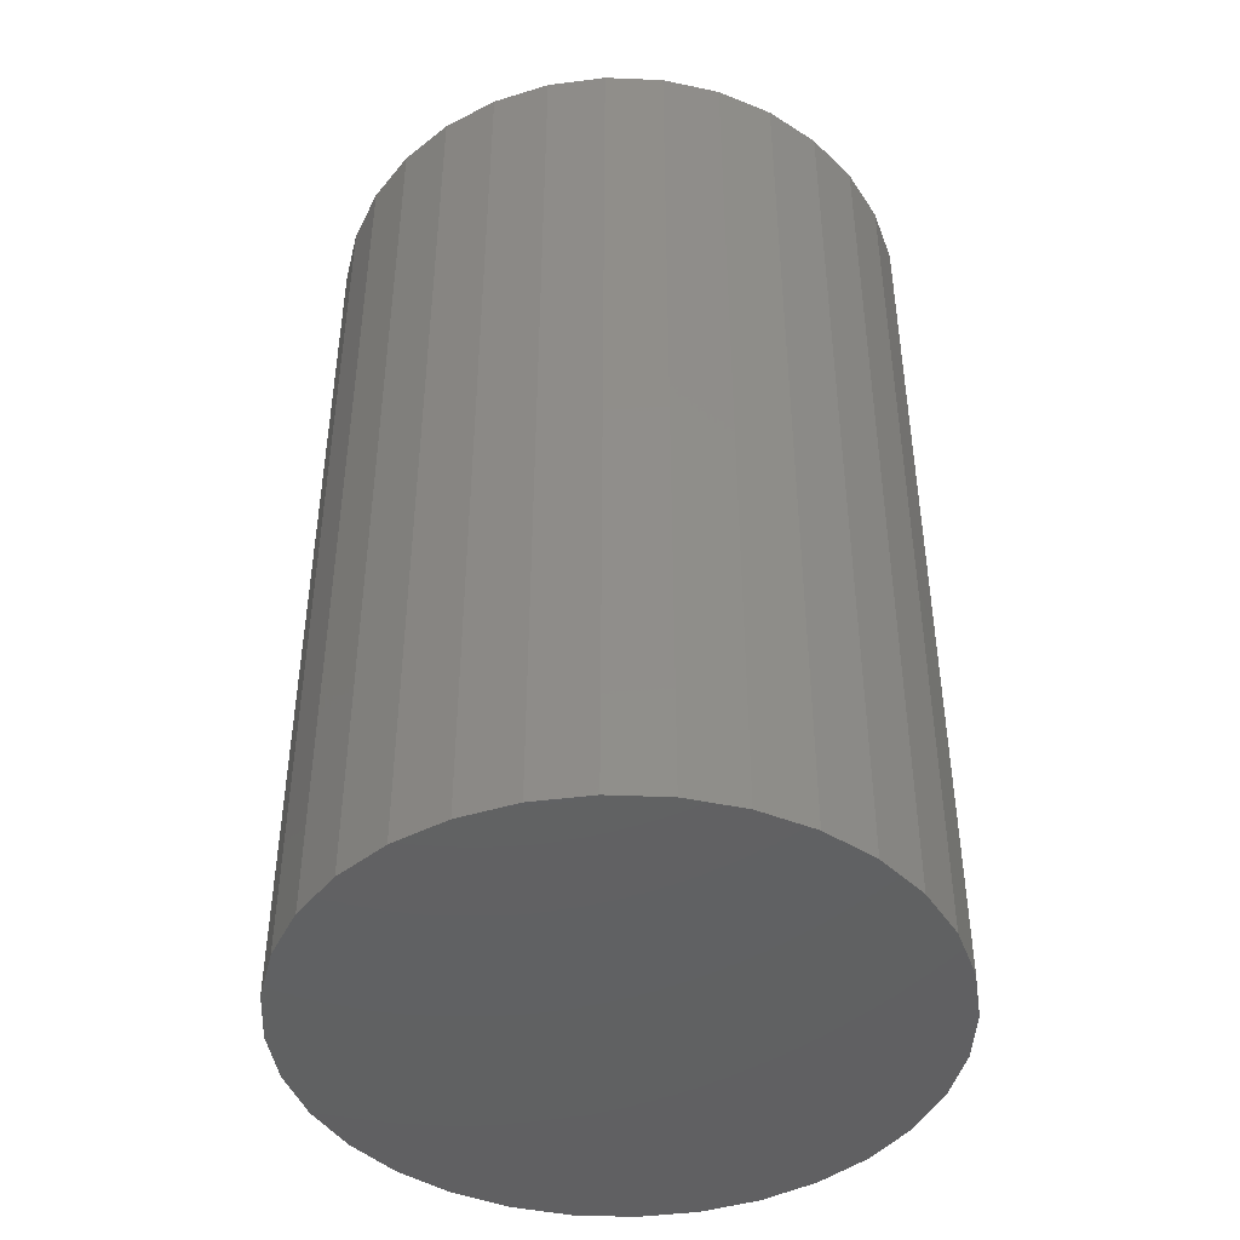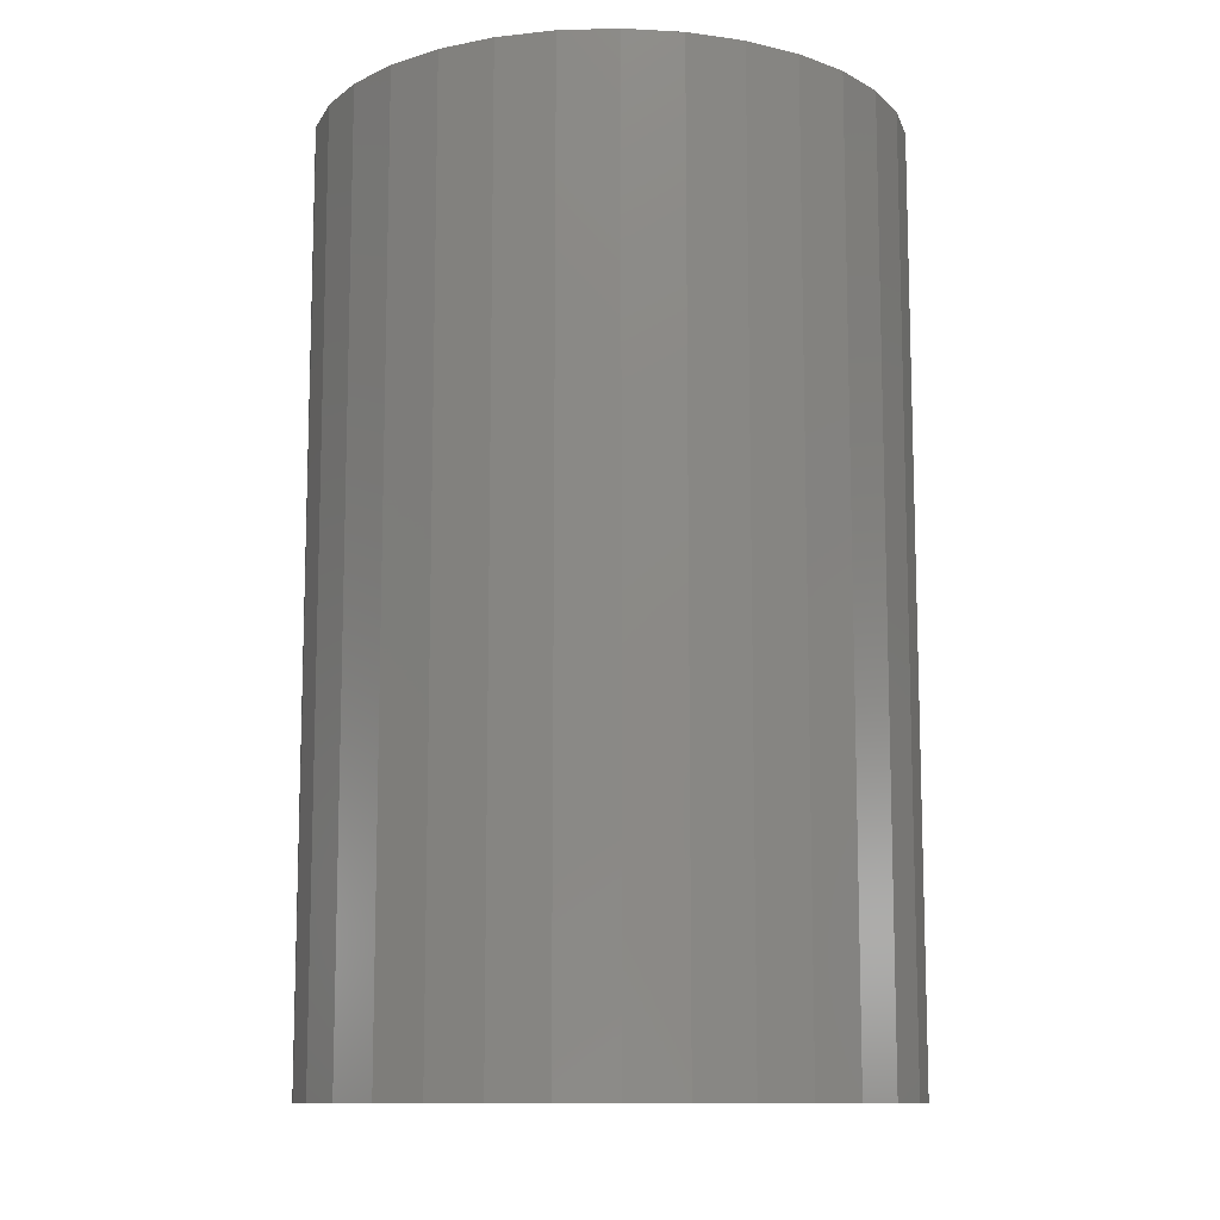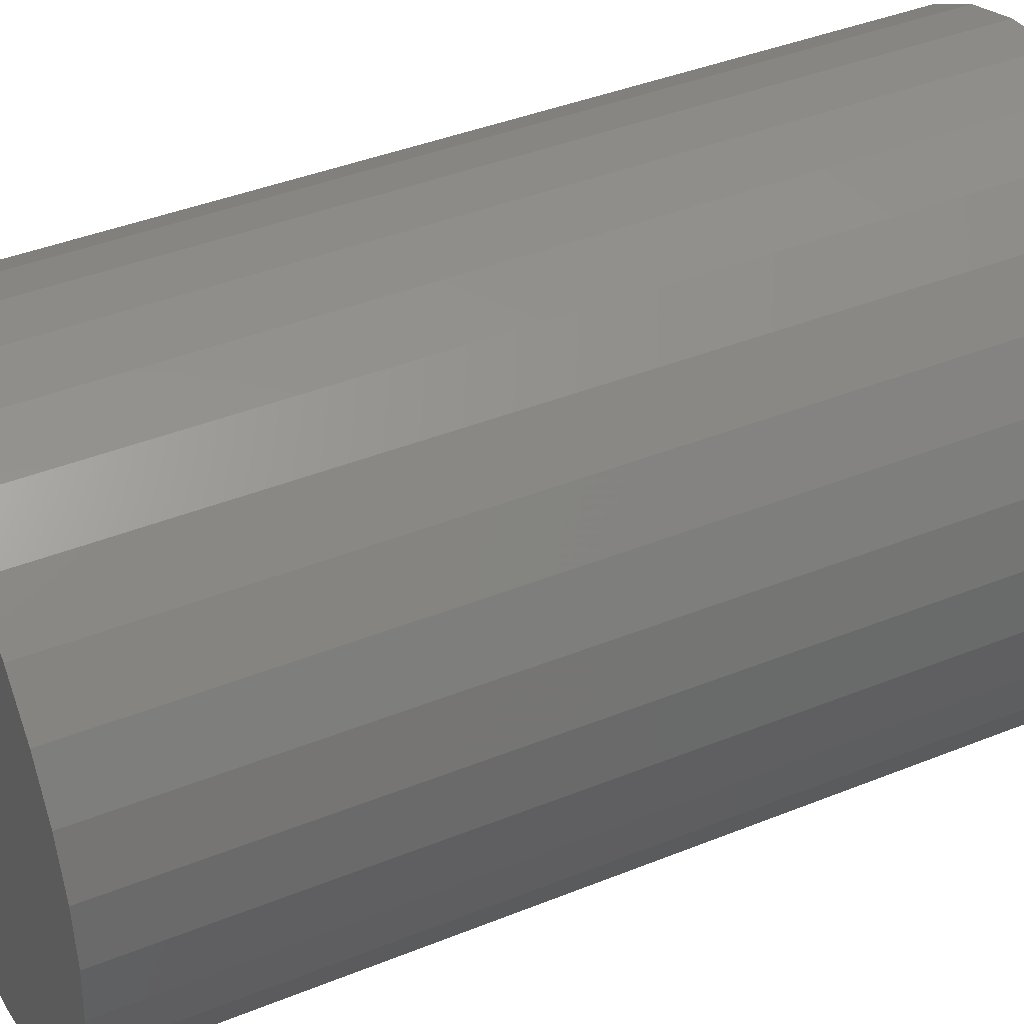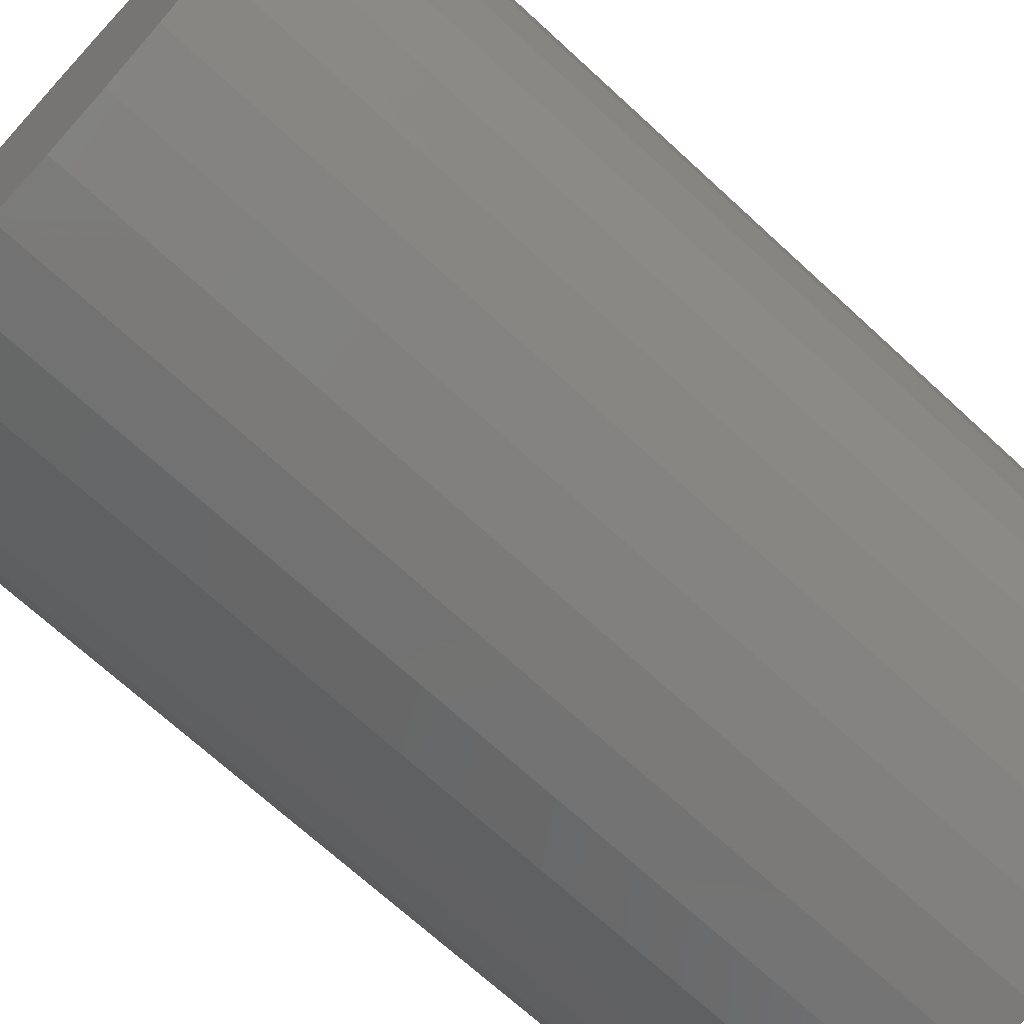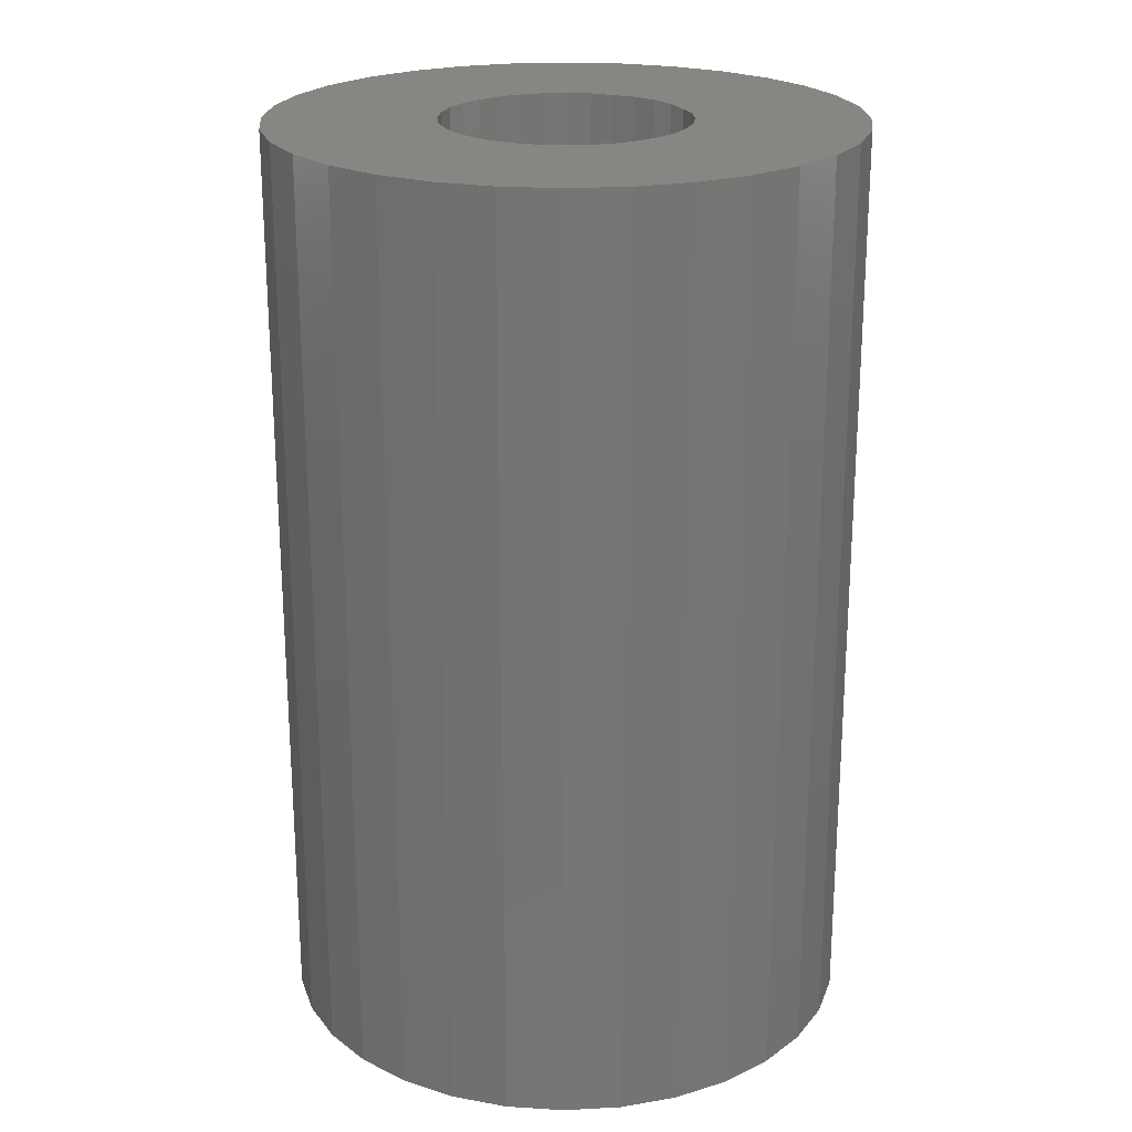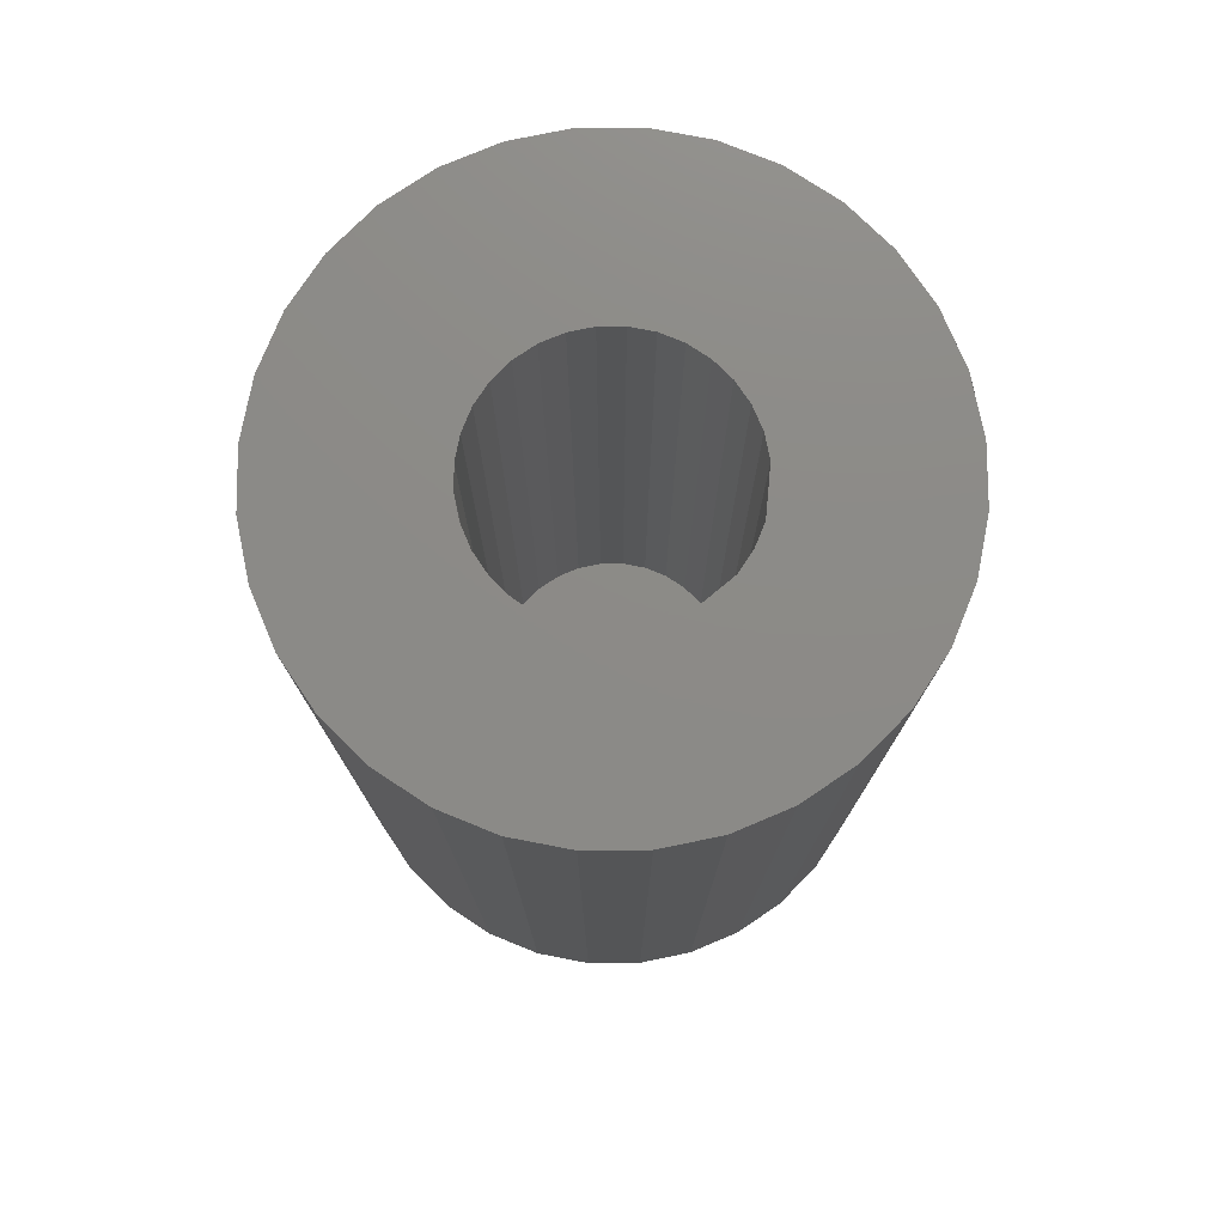
<metadata>
{"format":"stl","ext":"stl","renderer":"f3d","projection":"perspective","resolution":1024,"background":"white","views":[{"elev":-44.3,"azim":2.9,"up":"+Y"},{"elev":-11.2,"azim":133.1,"up":"+Y"},{"elev":40.4,"azim":63.6,"up":"+Z"},{"elev":-69.2,"azim":47.2,"up":"+Z"},{"elev":22.4,"azim":-123.3,"up":"+Y"},{"elev":76.9,"azim":-51.0,"up":"+Y"}]}
</metadata>
<code>
# stl→obj: 128 verts, 252 faces
v -0.2793 6.269e-17 0.5096
v -0.2742 6.334e-17 0.5112
v -0.2689 6.395e-17 0.5117
v -0.2795 6.152e-17 0.489
v -0.2955 5.98e-17 0.4899
v -0.2784 6.175e-17 0.491
v -0.2801 6.133e-17 0.4869
v -0.2795 6.103e-17 0.4802
v -0.2955 5.921e-17 0.4793
v -0.2801 6.108e-17 0.4824
v -0.2784 6.104e-17 0.4783
v -0.2939 5.91e-17 0.4743
v -0.277 6.11e-17 0.4765
v -0.2753 6.122e-17 0.4751
v -0.2733 6.138e-17 0.4741
v -0.2608 6.38e-17 0.4927
v -0.2626 6.368e-17 0.4941
v -0.2645 6.352e-17 0.4952
v -0.2577 6.382e-17 0.4869
v -0.2584 6.387e-17 0.489
v -0.2424 6.569e-17 0.4899
v -0.2575 6.372e-17 0.4846
v -0.2584 6.338e-17 0.4802
v -0.2577 6.357e-17 0.4824
v -0.2424 6.51e-17 0.4793
v -0.2594 6.315e-17 0.4783
v -0.2464 6.411e-17 0.4696
v -0.2667 6.208e-17 0.4734
v -0.2645 6.235e-17 0.4741
v -0.2636 6.156e-17 0.4581
v -0.2689 6.095e-17 0.4576
v -0.2586 6.221e-17 0.4596
v -0.296 5.945e-17 0.4846
v -0.2803 6.118e-17 0.4846
v -0.2419 6.545e-17 0.4846
v -0.2733 6.255e-17 0.4952
v -0.2939 6.025e-17 0.495
v -0.2914 6.079e-17 0.4997
v -0.288 6.139e-17 0.5038
v -0.2839 6.203e-17 0.5071
v -0.2689 6.308e-17 0.4961
v -0.2711 6.282e-17 0.4958
v -0.2753 6.227e-17 0.4941
v -0.277 6.2e-17 0.4927
v -0.2689 6.182e-17 0.4732
v -0.2498 6.351e-17 0.4655
v -0.2539 6.287e-17 0.4621
v -0.2742 6.039e-17 0.4581
v -0.2793 5.991e-17 0.4596
v -0.2839 5.953e-17 0.4621
v -0.288 5.926e-17 0.4655
v -0.2914 5.912e-17 0.4696
v -0.2711 6.158e-17 0.4734
v -0.2464 6.578e-17 0.4997
v -0.2439 6.58e-17 0.495
v -0.2667 6.332e-17 0.4958
v -0.2636 6.451e-17 0.5112
v -0.2586 6.499e-17 0.5096
v -0.2539 6.537e-17 0.5071
v -0.2498 6.564e-17 0.5038
v -0.2594 6.386e-17 0.491
v -0.2439 6.465e-17 0.4743
v -0.2626 6.263e-17 0.4751
v -0.2608 6.29e-17 0.4765
v -0.2667 -0.07031 0.4734
v -0.2645 -0.07031 0.4741
v -0.2626 -0.07031 0.4751
v -0.2608 -0.07031 0.4765
v -0.2594 -0.07031 0.4783
v -0.2584 -0.07031 0.4802
v -0.2577 -0.07031 0.4824
v -0.2575 -0.07031 0.4846
v -0.2689 -0.07031 0.4732
v -0.2711 -0.07031 0.4734
v -0.2733 -0.07031 0.4741
v -0.2753 -0.07031 0.4751
v -0.277 -0.07031 0.4765
v -0.2784 -0.07031 0.4783
v -0.2795 -0.07031 0.4802
v -0.2801 -0.07031 0.4824
v -0.2803 -0.07031 0.4846
v -0.2711 -0.07031 0.4958
v -0.2733 -0.07031 0.4952
v -0.2753 -0.07031 0.4941
v -0.277 -0.07031 0.4927
v -0.2784 -0.07031 0.491
v -0.2795 -0.07031 0.489
v -0.2801 -0.07031 0.4869
v -0.2689 -0.07031 0.4961
v -0.2667 -0.07031 0.4958
v -0.2645 -0.07031 0.4952
v -0.2626 -0.07031 0.4941
v -0.2608 -0.07031 0.4927
v -0.2594 -0.07031 0.491
v -0.2584 -0.07031 0.489
v -0.2577 -0.07031 0.4869
v -0.2419 -0.08594 0.4846
v -0.2424 -0.08594 0.4793
v -0.2439 -0.08594 0.4743
v -0.2464 -0.08594 0.4696
v -0.2498 -0.08594 0.4655
v -0.2539 -0.08594 0.4621
v -0.2586 -0.08594 0.4596
v -0.2636 -0.08594 0.4581
v -0.2689 -0.08594 0.4576
v -0.2742 -0.08594 0.4581
v -0.2793 -0.08594 0.4596
v -0.2839 -0.08594 0.4621
v -0.288 -0.08594 0.4655
v -0.2914 -0.08594 0.4696
v -0.2939 -0.08594 0.4743
v -0.2955 -0.08594 0.4793
v -0.296 -0.08594 0.4846
v -0.2955 -0.08594 0.4899
v -0.2939 -0.08594 0.495
v -0.2914 -0.08594 0.4997
v -0.288 -0.08594 0.5038
v -0.2839 -0.08594 0.5071
v -0.2793 -0.08594 0.5096
v -0.2742 -0.08594 0.5112
v -0.2689 -0.08594 0.5117
v -0.2636 -0.08594 0.5112
v -0.2586 -0.08594 0.5096
v -0.2539 -0.08594 0.5071
v -0.2498 -0.08594 0.5038
v -0.2464 -0.08594 0.4997
v -0.2439 -0.08594 0.495
v -0.2424 -0.08594 0.4899
f 1 2 3
f 4 5 6
f 5 4 7
f 8 9 10
f 9 8 11
f 11 12 9
f 12 11 13
f 14 12 13
f 14 15 12
f 16 17 18
f 19 20 21
f 19 21 22
f 23 24 25
f 26 23 25
f 27 28 29
f 30 31 32
f 33 5 7
f 33 7 34
f 33 34 10
f 33 10 9
f 35 25 24
f 35 24 22
f 35 22 21
f 36 37 38
f 36 38 39
f 36 39 40
f 36 40 1
f 36 1 3
f 36 3 41
f 36 41 42
f 37 36 43
f 37 43 44
f 37 44 6
f 37 6 5
f 45 28 27
f 45 27 46
f 45 46 47
f 45 47 32
f 45 32 31
f 45 31 48
f 45 48 49
f 45 49 50
f 45 50 51
f 45 51 52
f 52 12 15
f 52 15 53
f 52 53 45
f 54 55 18
f 54 18 56
f 54 56 41
f 41 3 57
f 41 57 58
f 41 58 59
f 41 59 60
f 41 60 54
f 55 21 20
f 55 20 61
f 55 61 16
f 55 16 18
f 62 27 29
f 62 29 63
f 62 63 64
f 62 64 26
f 62 26 25
f 45 65 28
f 28 65 66
f 28 66 29
f 29 66 67
f 29 67 63
f 63 67 68
f 63 68 64
f 64 68 69
f 64 69 26
f 26 69 70
f 26 70 23
f 23 70 71
f 23 71 24
f 24 71 72
f 24 72 22
f 65 45 73
f 73 45 53
f 73 53 74
f 74 53 15
f 74 15 75
f 75 15 14
f 75 14 76
f 76 14 13
f 76 13 77
f 77 13 11
f 77 11 78
f 78 11 8
f 78 8 79
f 79 8 10
f 79 10 80
f 80 10 34
f 80 34 81
f 41 82 42
f 42 82 83
f 42 83 36
f 36 83 84
f 36 84 43
f 43 84 85
f 43 85 44
f 44 85 86
f 44 86 6
f 6 86 87
f 6 87 4
f 4 87 88
f 4 88 7
f 7 88 81
f 7 81 34
f 82 41 89
f 89 41 56
f 89 56 90
f 90 56 18
f 90 18 91
f 91 18 17
f 91 17 92
f 92 17 16
f 92 16 93
f 93 16 61
f 93 61 94
f 94 61 20
f 94 20 95
f 95 20 19
f 95 19 96
f 96 19 22
f 96 22 72
f 35 97 25
f 25 97 98
f 25 98 62
f 62 98 99
f 62 99 27
f 27 99 100
f 27 100 46
f 46 100 101
f 46 101 47
f 47 101 102
f 47 102 32
f 32 102 103
f 32 103 30
f 30 103 104
f 30 104 31
f 31 104 105
f 31 105 48
f 48 105 106
f 48 106 49
f 49 106 107
f 49 107 50
f 50 107 108
f 50 108 51
f 51 108 109
f 51 109 52
f 52 109 110
f 52 110 12
f 12 110 111
f 12 111 9
f 9 111 112
f 9 112 33
f 33 112 113
f 33 113 5
f 5 113 114
f 5 114 37
f 37 114 115
f 37 115 38
f 38 115 116
f 38 116 39
f 39 116 117
f 39 117 40
f 40 117 118
f 40 118 1
f 1 118 119
f 1 119 2
f 2 119 120
f 2 120 3
f 3 120 121
f 3 121 57
f 57 121 122
f 57 122 58
f 58 122 123
f 58 123 59
f 59 123 124
f 59 124 60
f 60 124 125
f 60 125 54
f 54 125 126
f 54 126 55
f 55 126 127
f 55 127 21
f 21 127 128
f 21 128 35
f 35 128 97
f 121 120 119
f 122 121 119
f 122 119 123
f 123 119 118
f 123 118 124
f 124 118 117
f 124 117 125
f 125 117 116
f 125 116 126
f 126 116 115
f 126 115 127
f 127 115 114
f 127 114 128
f 98 111 99
f 99 111 110
f 99 110 100
f 100 110 109
f 100 109 101
f 101 109 108
f 101 108 102
f 102 108 107
f 102 107 103
f 103 107 106
f 103 106 105
f 103 105 104
f 128 114 97
f 97 114 113
f 97 113 98
f 98 113 112
f 98 112 111
f 93 85 92
f 93 86 85
f 94 86 93
f 87 86 94
f 95 87 94
f 69 78 70
f 77 78 69
f 68 77 69
f 68 76 77
f 84 83 82
f 84 82 89
f 84 89 90
f 84 90 91
f 84 91 92
f 84 92 85
f 67 66 65
f 67 65 73
f 67 73 74
f 67 74 75
f 67 75 76
f 67 76 68
f 78 79 70
f 70 79 80
f 70 80 71
f 71 80 81
f 71 81 72
f 72 81 88
f 72 88 96
f 96 88 87
f 96 87 95

</code>
